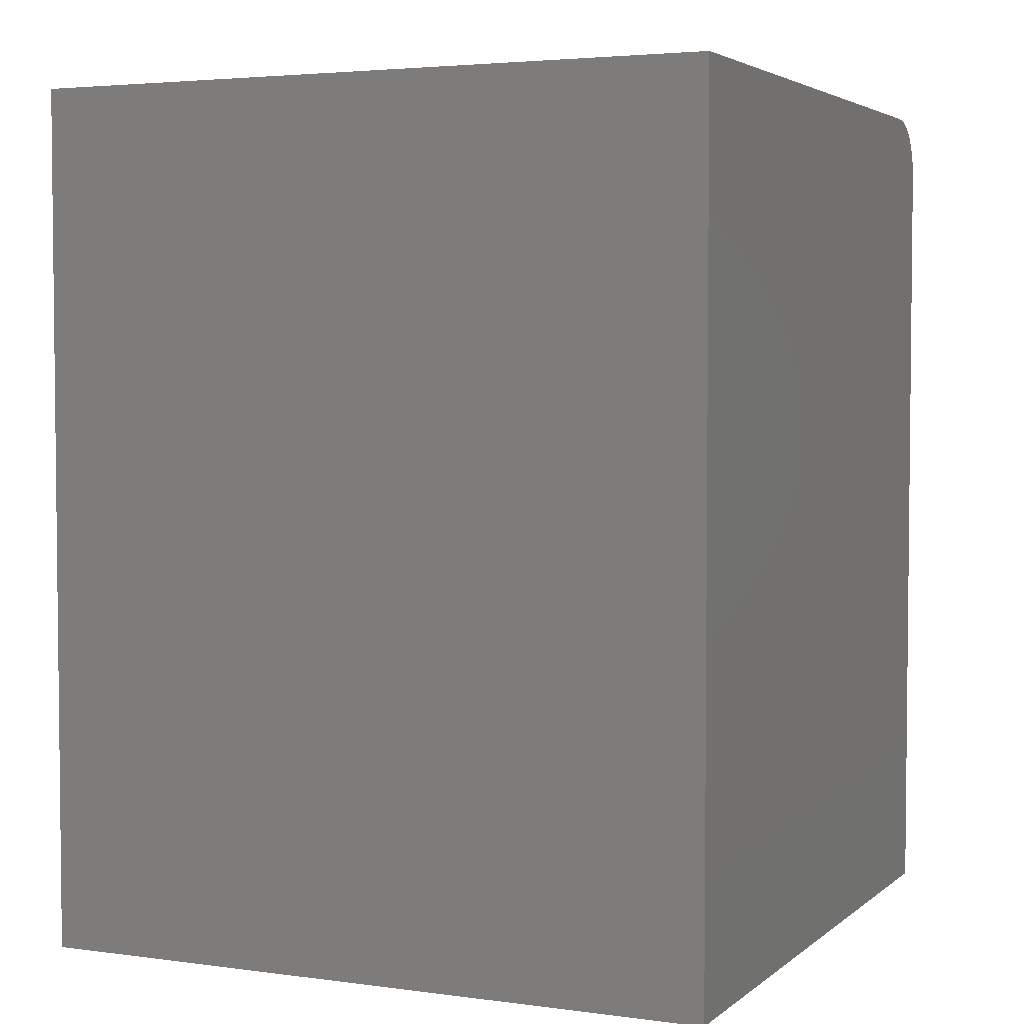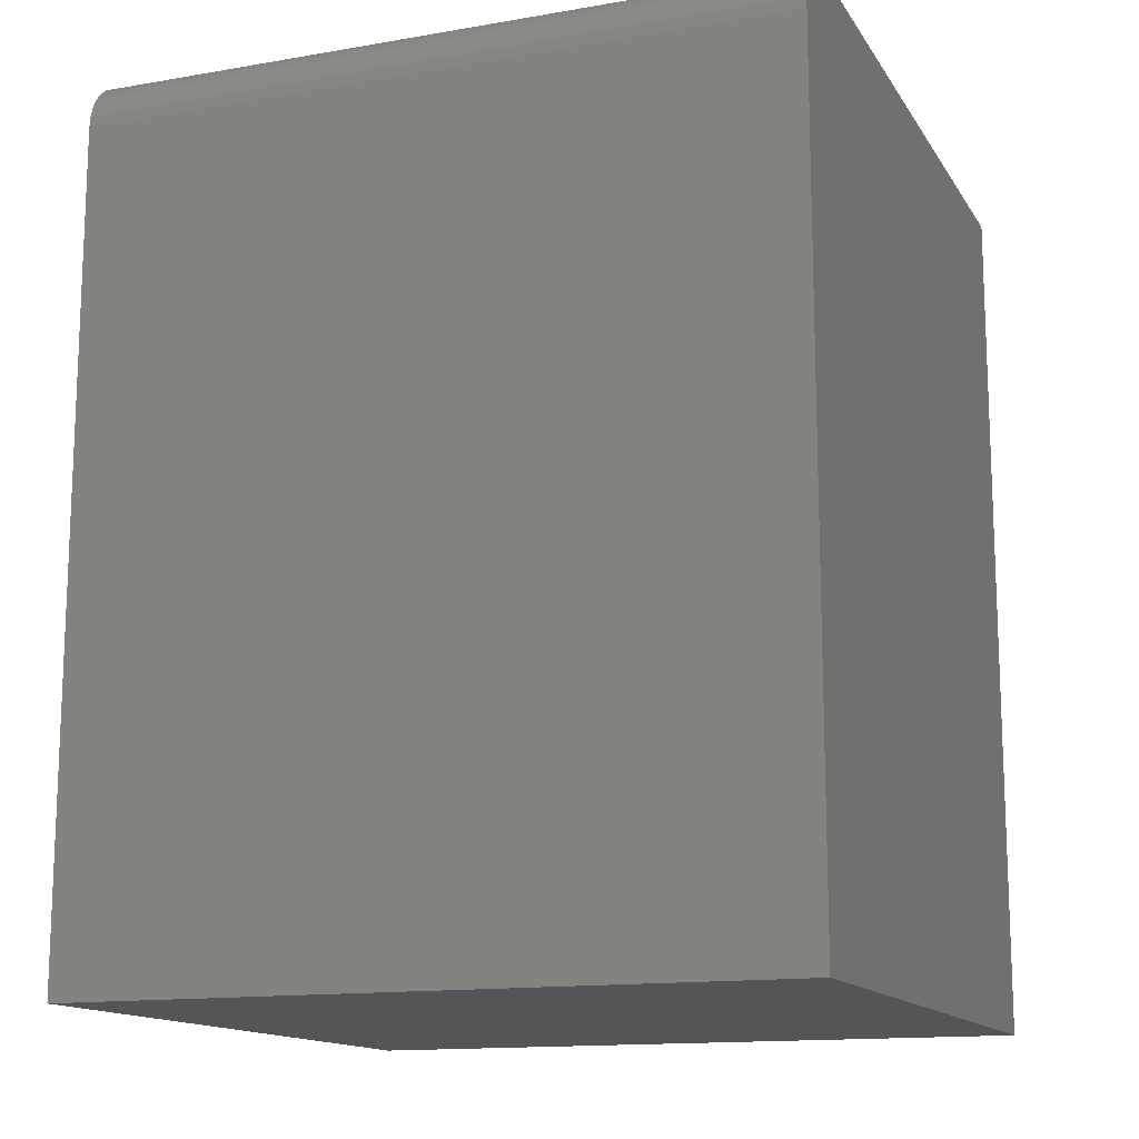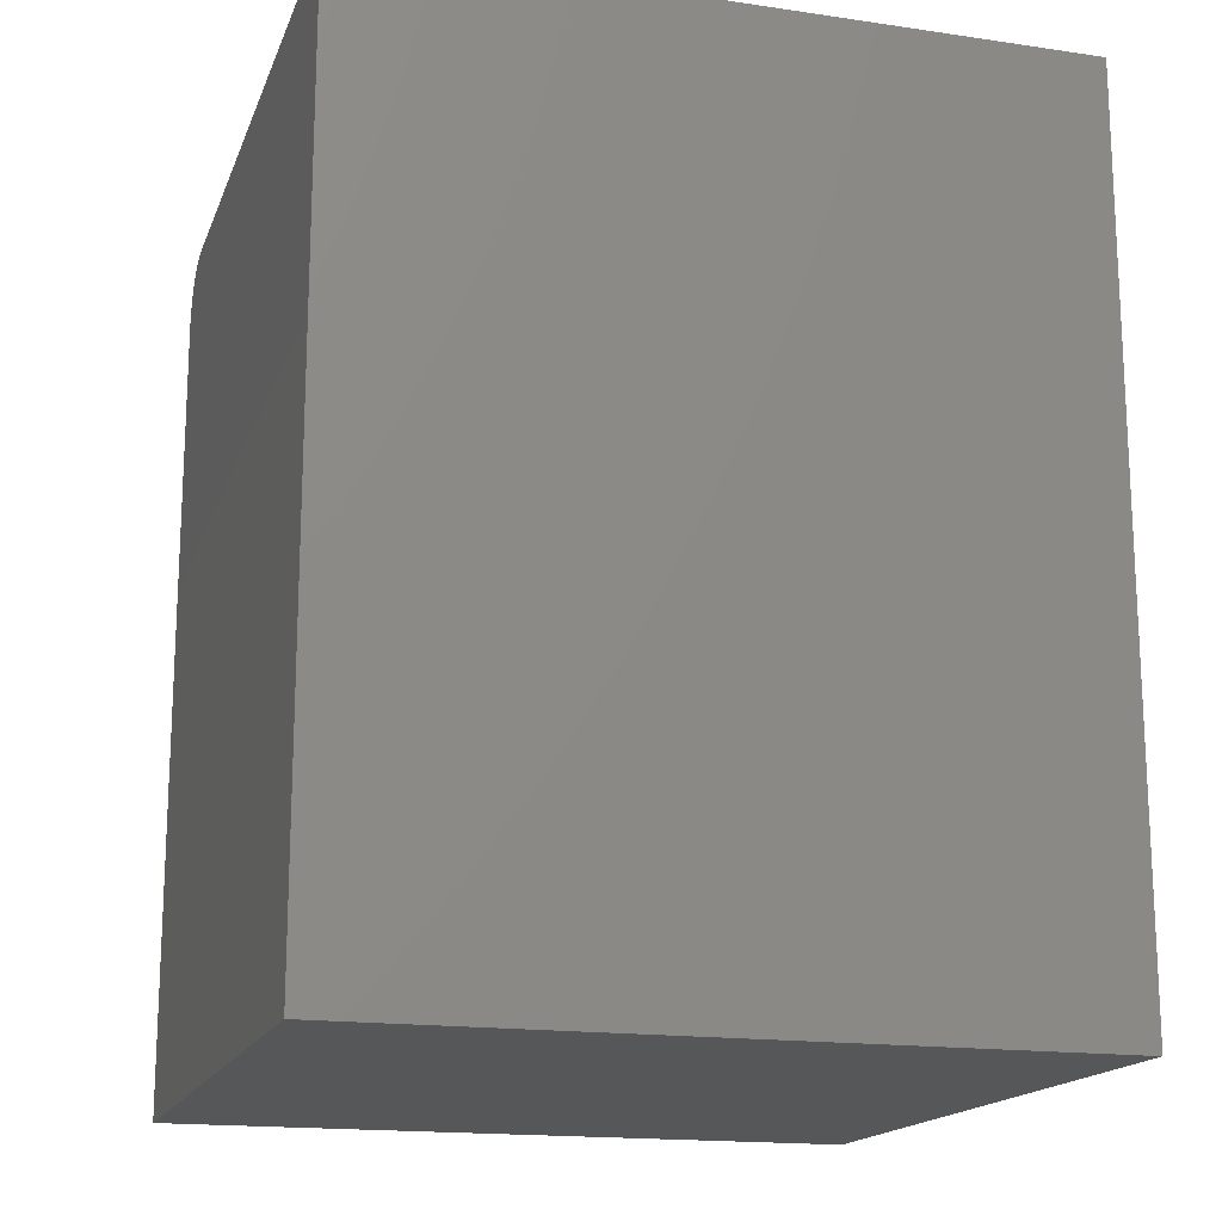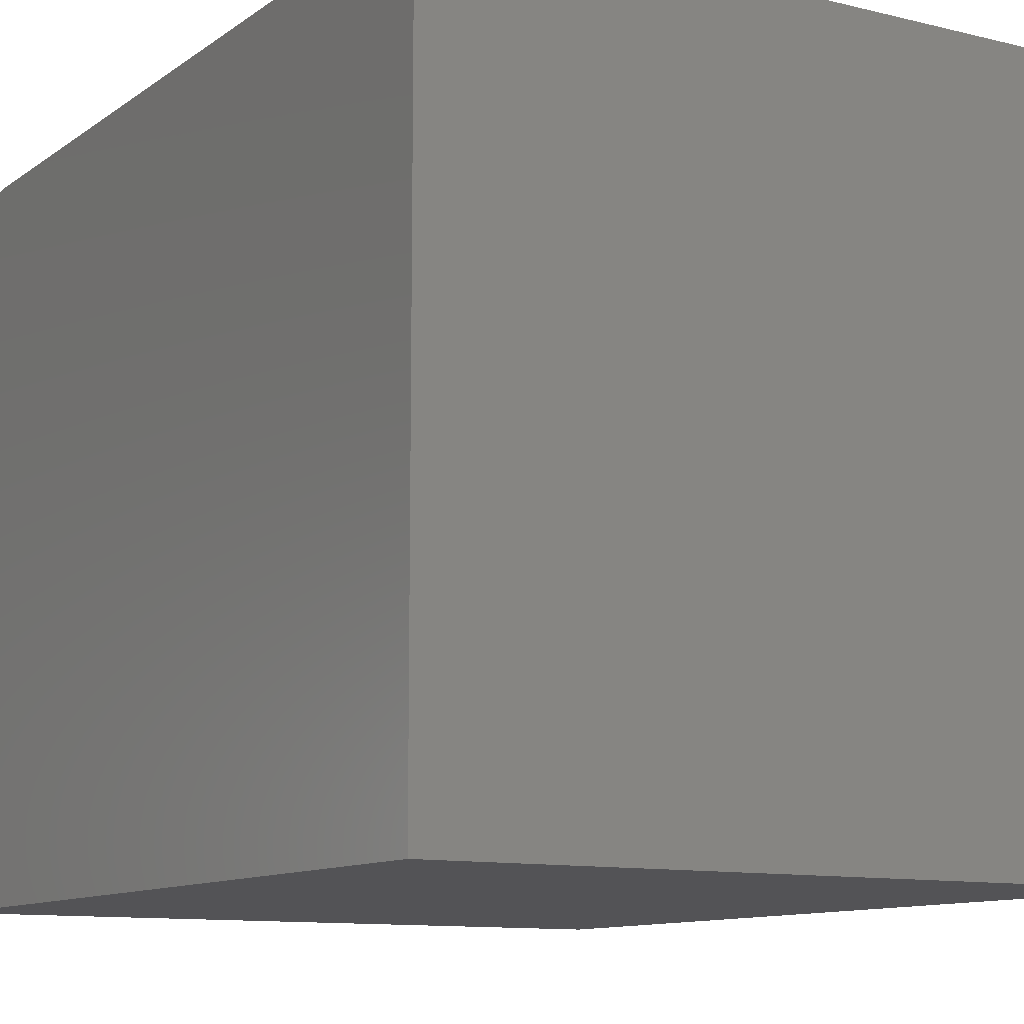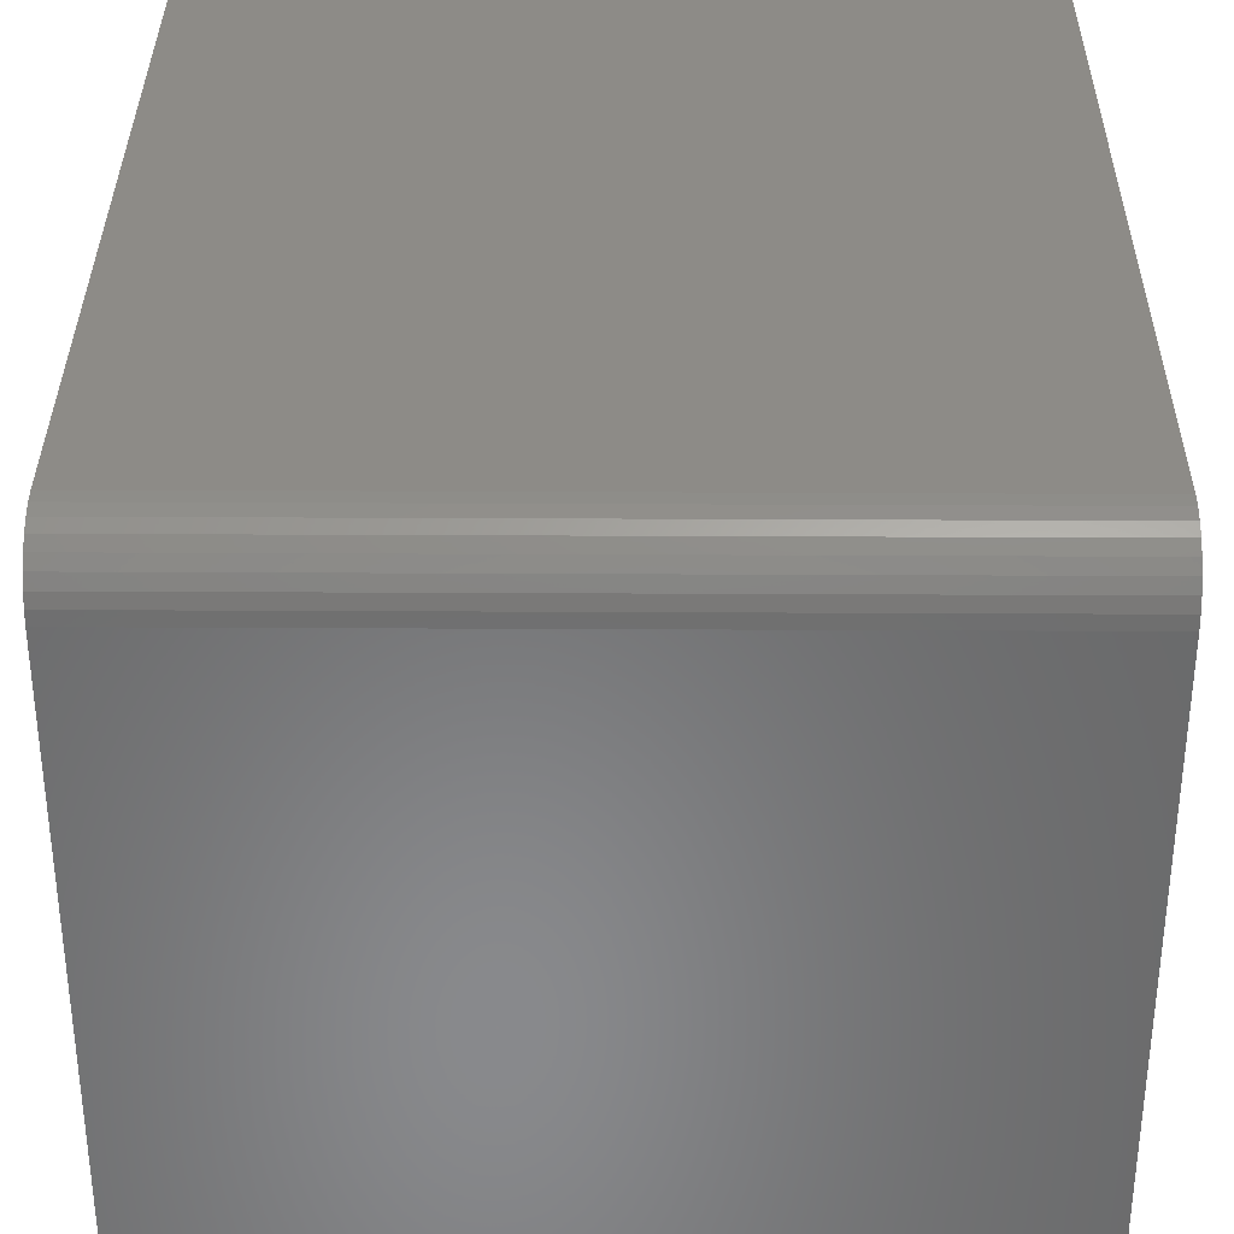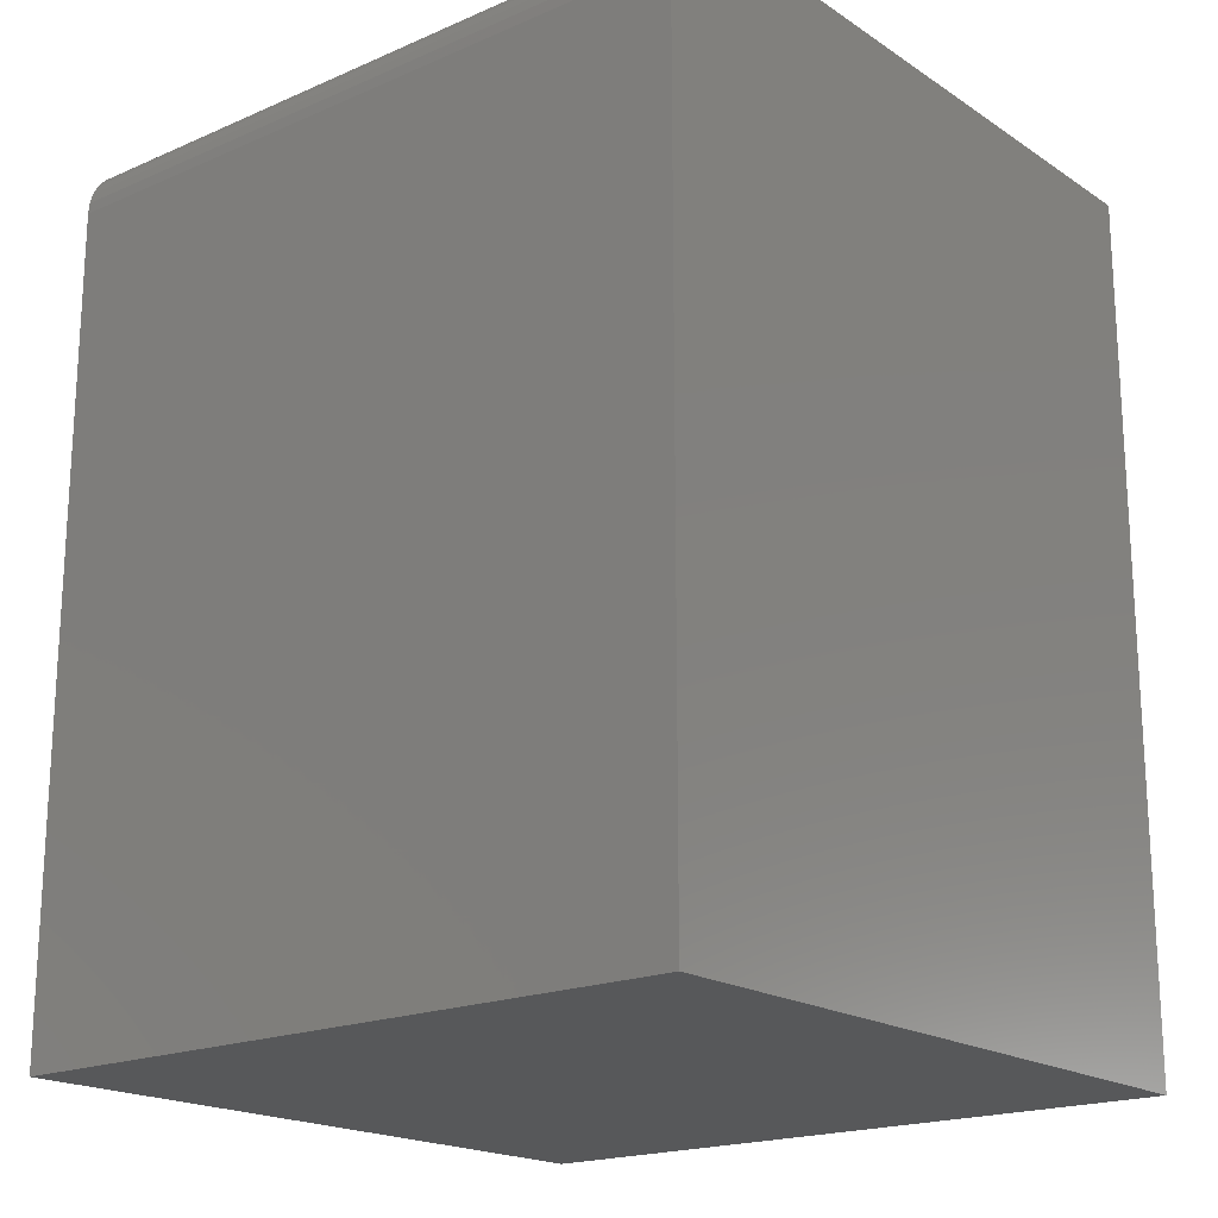
<metadata>
{"format":"stl","ext":"stl","renderer":"f3d","projection":"perspective","resolution":1024,"background":"white","views":[{"elev":3.7,"azim":24.4,"up":"+Z"},{"elev":-14.0,"azim":-159.0,"up":"+Z"},{"elev":-16.7,"azim":-16.6,"up":"+Z"},{"elev":-10.9,"azim":148.7,"up":"+Y"},{"elev":34.4,"azim":0.4,"up":"+Y"},{"elev":-19.0,"azim":-140.7,"up":"+Z"}]}
</metadata>
<code>
# stl→obj: 24 verts, 44 faces
v -0.5921 -0.6004 0.75
v 0.6079 -0.6004 0.75
v -0.5921 0.498 0.75
v 0.6079 0.498 0.75
v -0.5921 0.5178 0.748
v -0.5921 0.5369 0.7423
v -0.5921 0.5545 0.7329
v -0.5921 0.5698 0.7203
v -0.5921 0.5825 0.7049
v -0.5921 0.5919 0.6873
v -0.5921 0.5976 0.6683
v -0.5921 0.5996 0.6484
v -0.5921 0.5996 -0.75
v -0.5921 -0.6004 -0.75
v 0.6079 0.5996 -0.75
v 0.6079 0.5996 0.6484
v 0.6079 -0.6004 -0.75
v 0.6079 0.5976 0.6683
v 0.6079 0.5919 0.6873
v 0.6079 0.5825 0.7049
v 0.6079 0.5698 0.7203
v 0.6079 0.5545 0.7329
v 0.6079 0.5369 0.7423
v 0.6079 0.5178 0.748
f 1 2 3
f 3 2 4
f 1 3 5
f 1 5 6
f 1 6 7
f 1 7 8
f 1 8 9
f 1 9 10
f 1 10 11
f 1 11 12
f 1 12 13
f 1 13 14
f 15 13 16
f 16 13 12
f 2 17 15
f 2 15 16
f 2 16 18
f 2 18 19
f 2 19 20
f 2 20 21
f 2 21 22
f 2 22 23
f 2 23 24
f 2 24 4
f 16 12 18
f 18 12 11
f 18 11 19
f 19 11 10
f 19 10 20
f 20 10 9
f 20 9 21
f 21 9 8
f 21 8 22
f 22 8 7
f 22 7 23
f 23 7 6
f 23 6 24
f 24 6 5
f 24 5 4
f 4 5 3
f 14 13 17
f 17 13 15
f 14 17 1
f 1 17 2

</code>
